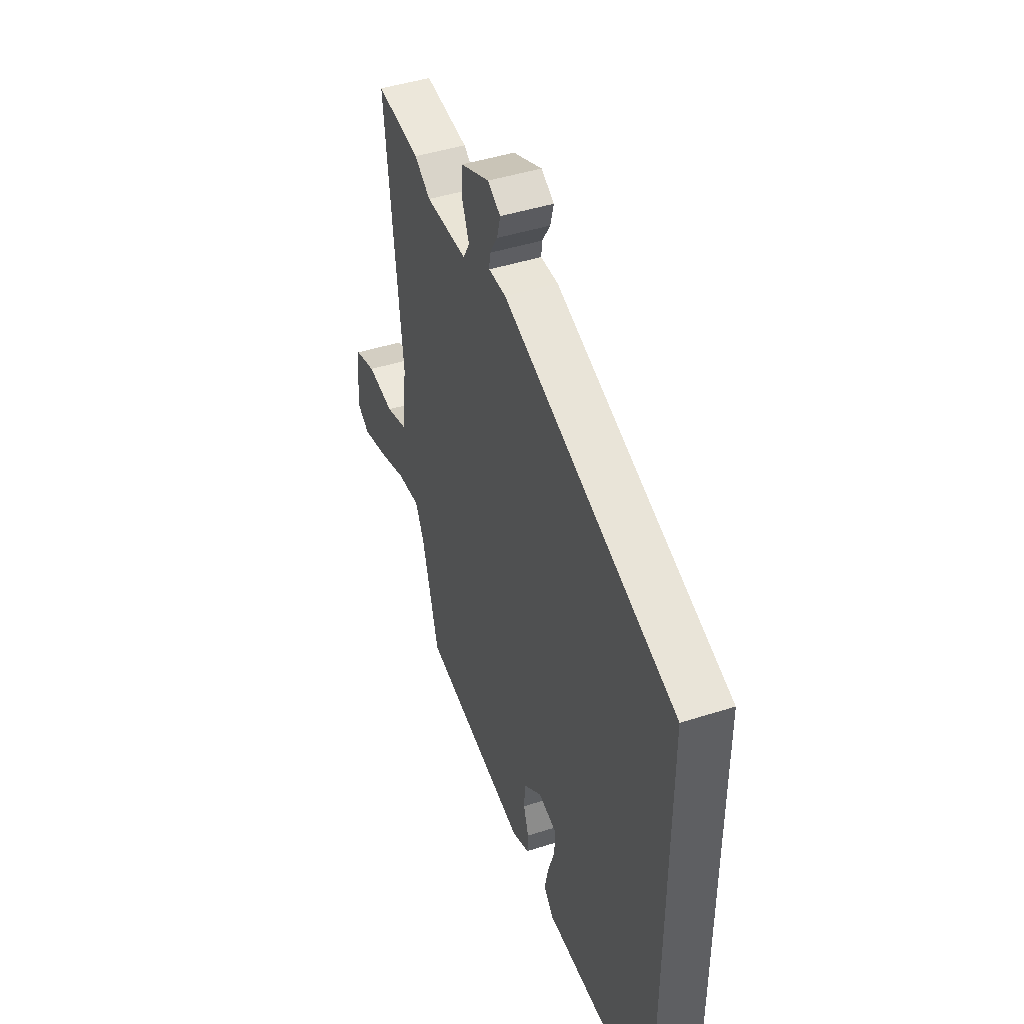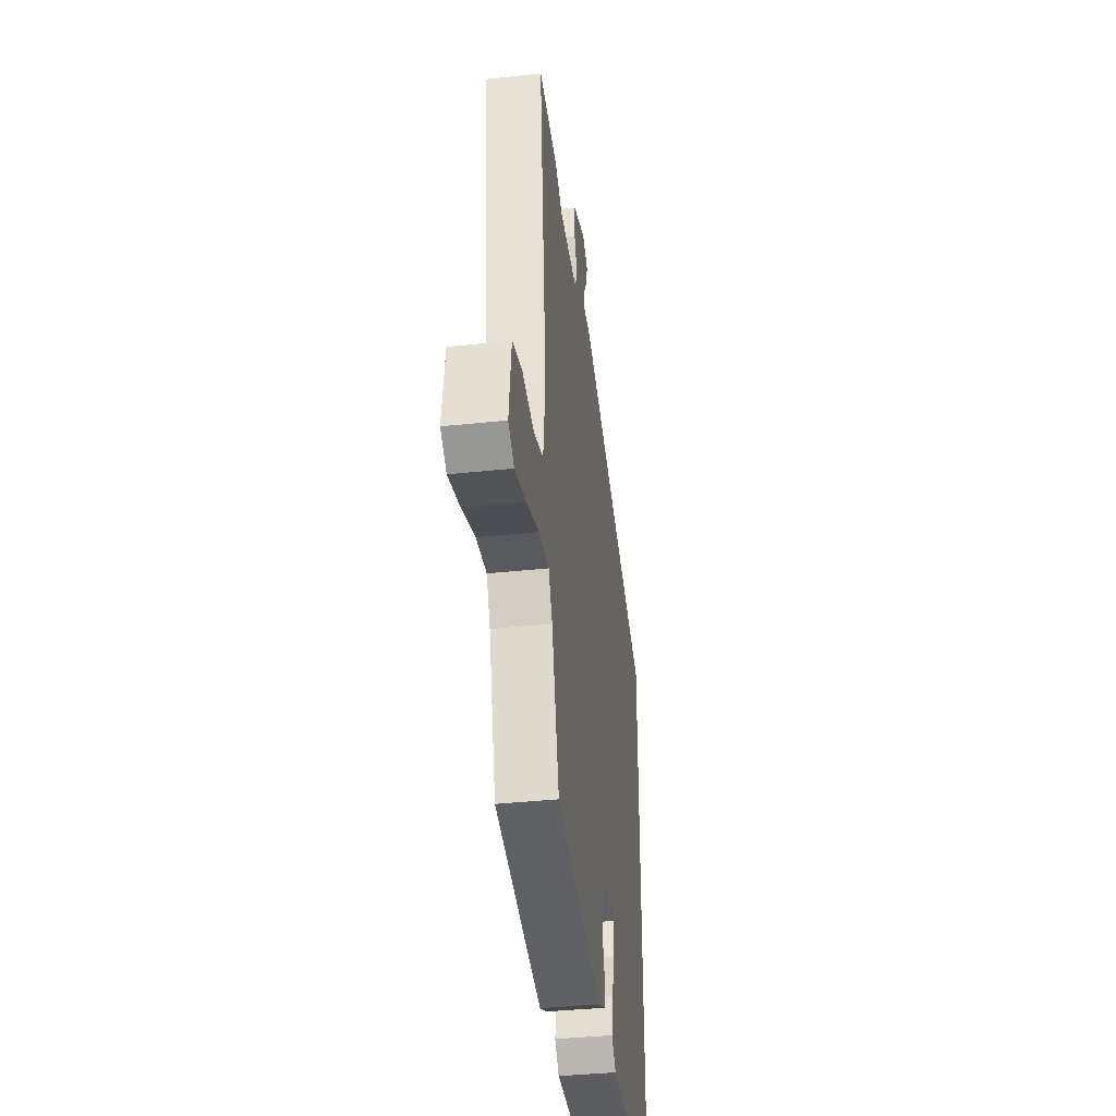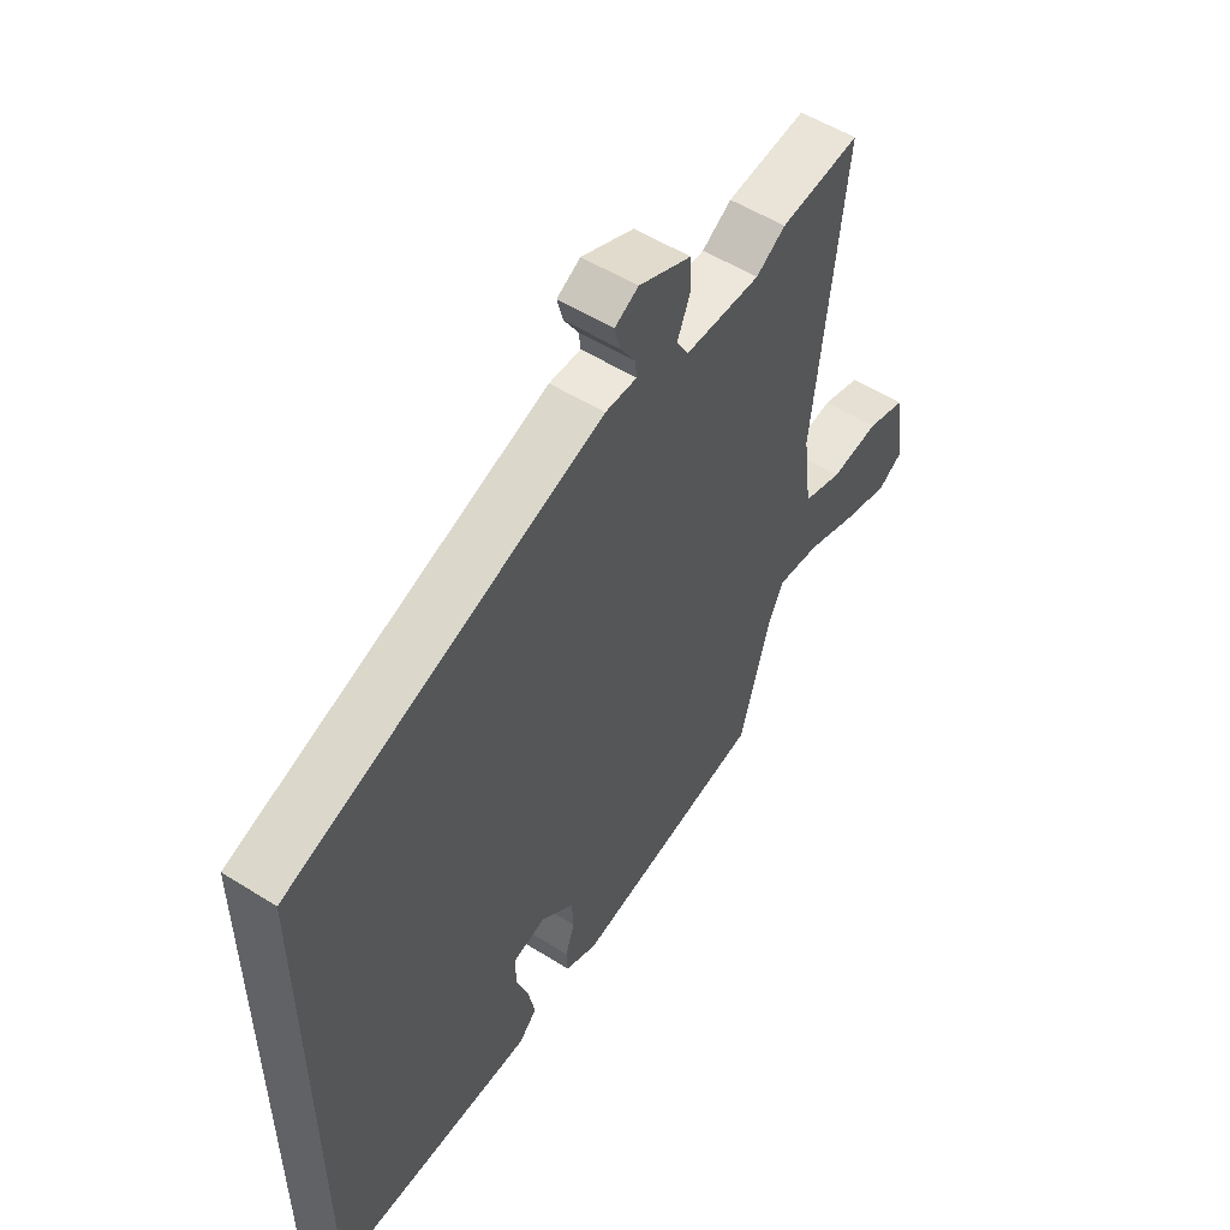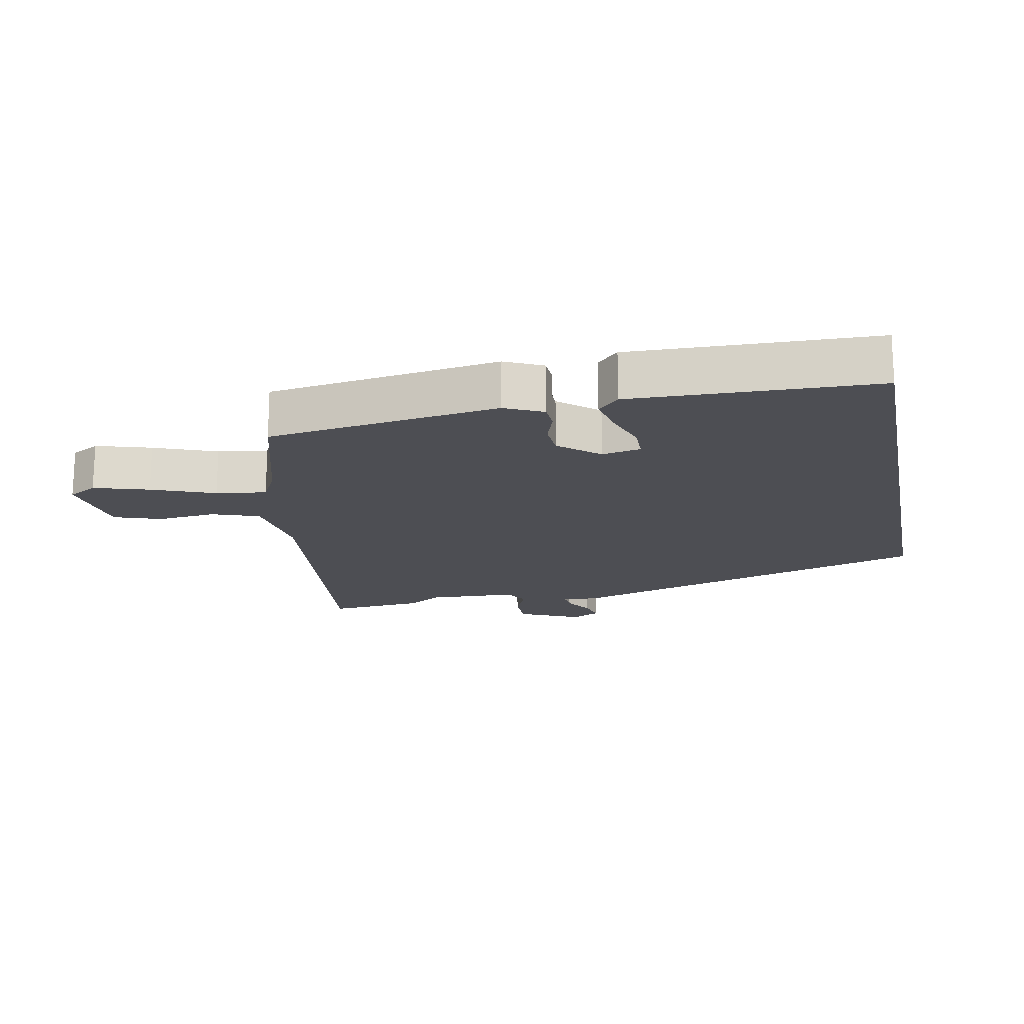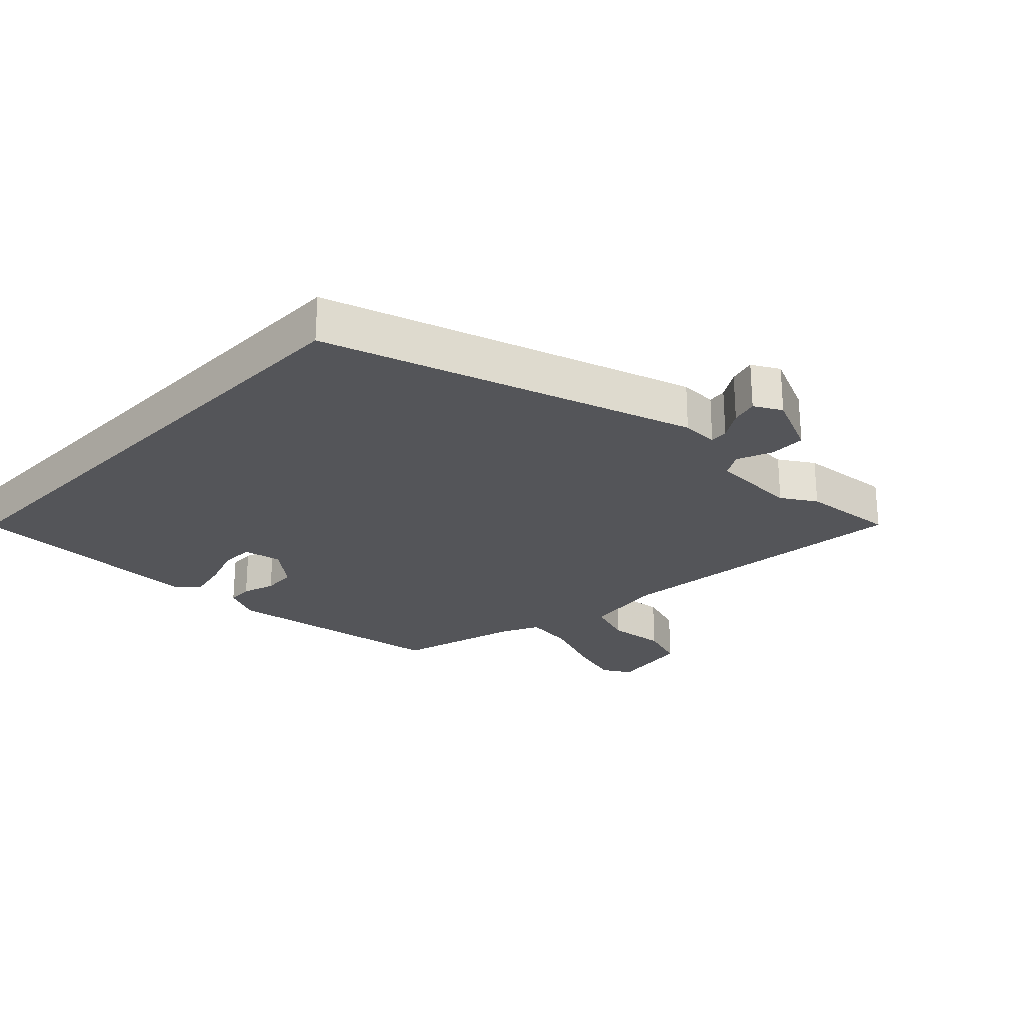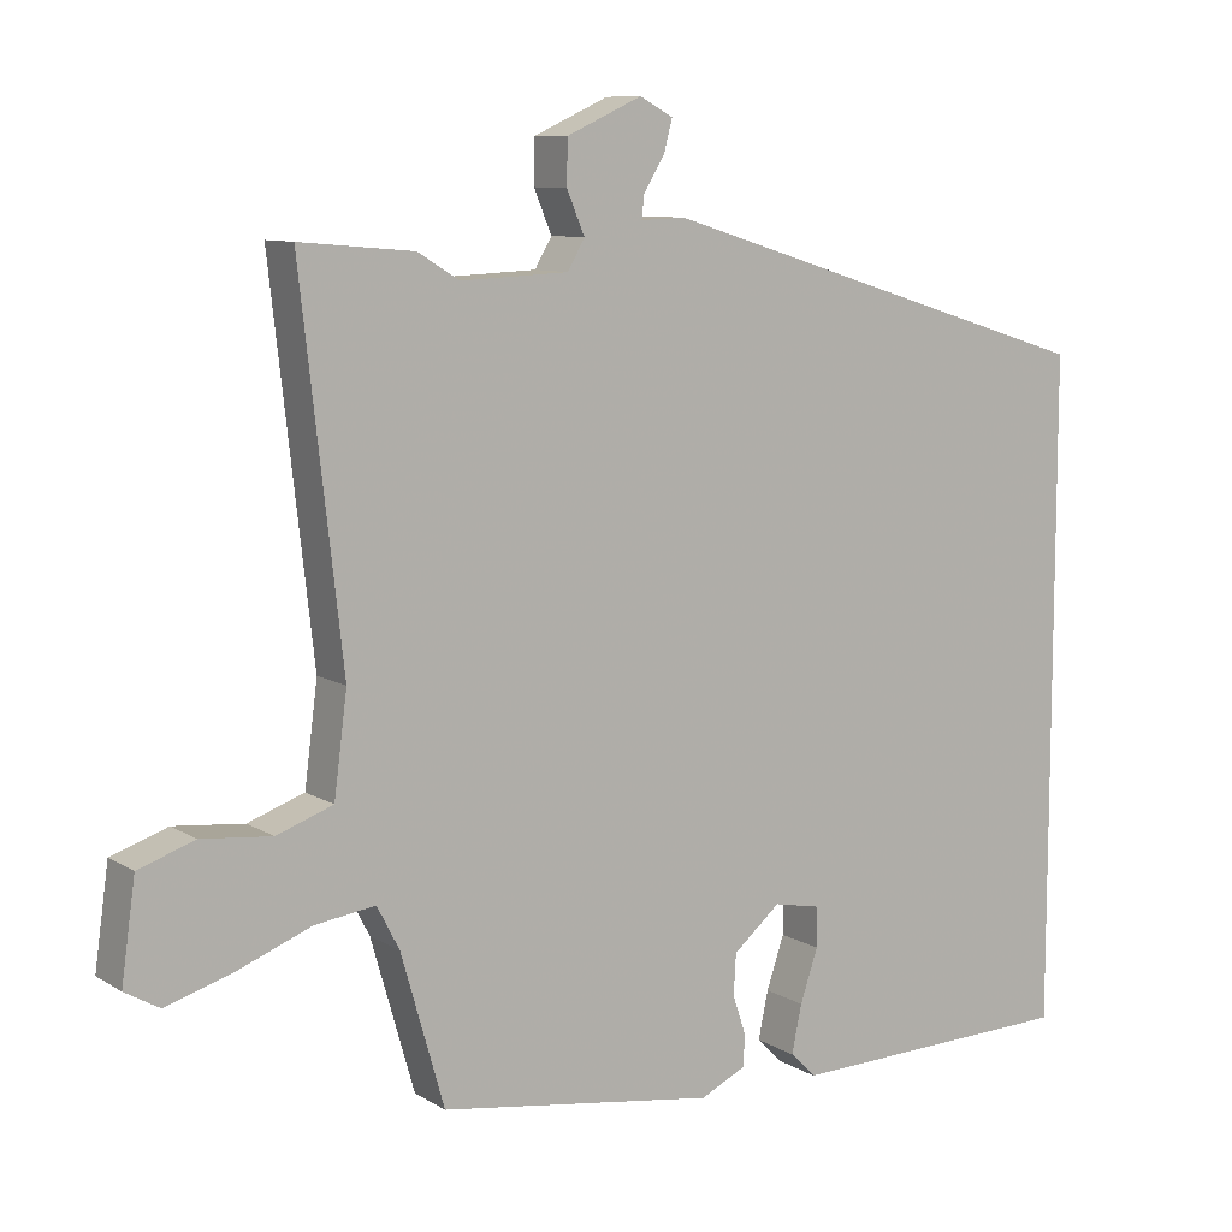
<metadata>
{"format":"obj","ext":"obj","renderer":"f3d","projection":"perspective","resolution":1024,"background":"white","views":[{"elev":45.2,"azim":-110.3,"up":"+Z"},{"elev":-38.8,"azim":97.6,"up":"+Z"},{"elev":54.0,"azim":-56.2,"up":"+Z"},{"elev":-17.3,"azim":-168.7,"up":"+Y"},{"elev":-24.7,"azim":-43.6,"up":"+Y"},{"elev":9.3,"azim":146.8,"up":"+Z"}]}
</metadata>
<code>
v -0.5 0.07 0.345
v 0.075 0.07 0.524
v 0.133 0.07 0.522
v 0.13 0.07 0.551
v 0.103 0.07 0.595
v 0.092 0.07 0.637
v 0.135 0.07 0.66
v 0.232 0.07 0.616
v 0.233 0.07 0.559
v 0.21 0.07 0.504
v 0.232 0.07 0.466
v 0.371 0.07 0.46
v 0.425 0.07 0.493
v 0.572 0.07 0.506
v 0.518 0.07 0.026
v 0.535 0.07 -0.104
v 0.608 0.07 -0.13
v 0.699 0.07 -0.121
v 0.772 0.07 -0.146
v 0.79 0.07 -0.274
v 0.745 0.07 -0.3
v 0.66 0.07 -0.274
v 0.563 0.07 -0.236
v 0.485 0.07 -0.225
v 0.456 0.07 -0.281
v 0.4 0.07 -0.477
v 0.042 0.07 -0.529
v -0.017 0.07 -0.501
v -0.019 0.07 -0.46
v -0.002 0.07 -0.409
v -0.005 0.07 -0.356
v -0.066 0.07 -0.304
v -0.126 0.07 -0.316
v -0.127 0.07 -0.368
v -0.104 0.07 -0.436
v -0.091 0.07 -0.498
v -0.124 0.07 -0.531
v -0.5 0.07 -0.52
v -0.5 0 0.345
v 0.075 0 0.524
v 0.133 0 0.522
v 0.13 0 0.551
v 0.103 0 0.595
v 0.092 0 0.637
v 0.135 0 0.66
v 0.232 0 0.616
v 0.233 0 0.559
v 0.21 0 0.504
v 0.232 0 0.466
v 0.371 0 0.46
v 0.425 0 0.493
v 0.572 0 0.506
v 0.518 0 0.026
v 0.535 0 -0.104
v 0.608 0 -0.13
v 0.699 0 -0.121
v 0.772 0 -0.146
v 0.79 0 -0.274
v 0.745 0 -0.3
v 0.66 0 -0.274
v 0.563 0 -0.236
v 0.485 0 -0.225
v 0.456 0 -0.281
v 0.4 0 -0.477
v 0.042 0 -0.529
v -0.017 0 -0.501
v -0.019 0 -0.46
v -0.002 0 -0.409
v -0.005 0 -0.356
v -0.066 0 -0.304
v -0.126 0 -0.316
v -0.127 0 -0.368
v -0.104 0 -0.436
v -0.091 0 -0.498
v -0.124 0 -0.531
v -0.5 0 -0.52
f 34 35 36 37
f 34 37 38 1
f 27 28 29 30
f 25 26 27 30
f 24 25 30 31
f 20 21 22 23
f 18 19 20 23
f 17 18 23 24
f 16 17 24 31
f 12 13 14 15
f 11 12 15 16
f 10 11 16 31
f 8 9 10
f 4 5 6 7
f 3 4 7 8
f 1 2 3
f 33 34 1
f 32 33 1 3
f 10 31 32
f 3 8 10 32
f 75 74 73 72
f 39 76 75 72
f 68 67 66 65
f 68 65 64 63
f 69 68 63 62
f 61 60 59 58
f 61 58 57 56
f 62 61 56 55
f 69 62 55 54
f 53 52 51 50
f 54 53 50 49
f 69 54 49 48
f 48 47 46
f 45 44 43 42
f 46 45 42 41
f 41 40 39
f 39 72 71
f 41 39 71 70
f 70 69 48
f 70 48 46 41
f 1 39 40 2
f 2 40 41 3
f 3 41 42 4
f 4 42 43 5
f 5 43 44 6
f 6 44 45 7
f 7 45 46 8
f 8 46 47 9
f 9 47 48 10
f 10 48 49 11
f 11 49 50 12
f 12 50 51 13
f 13 51 52 14
f 14 52 53 15
f 15 53 54 16
f 16 54 55 17
f 17 55 56 18
f 18 56 57 19
f 19 57 58 20
f 20 58 59 21
f 21 59 60 22
f 22 60 61 23
f 23 61 62 24
f 24 62 63 25
f 25 63 64 26
f 26 64 65 27
f 27 65 66 28
f 28 66 67 29
f 29 67 68 30
f 30 68 69 31
f 31 69 70 32
f 32 70 71 33
f 33 71 72 34
f 34 72 73 35
f 35 73 74 36
f 36 74 75 37
f 37 75 76 38
f 38 76 39 1

</code>
